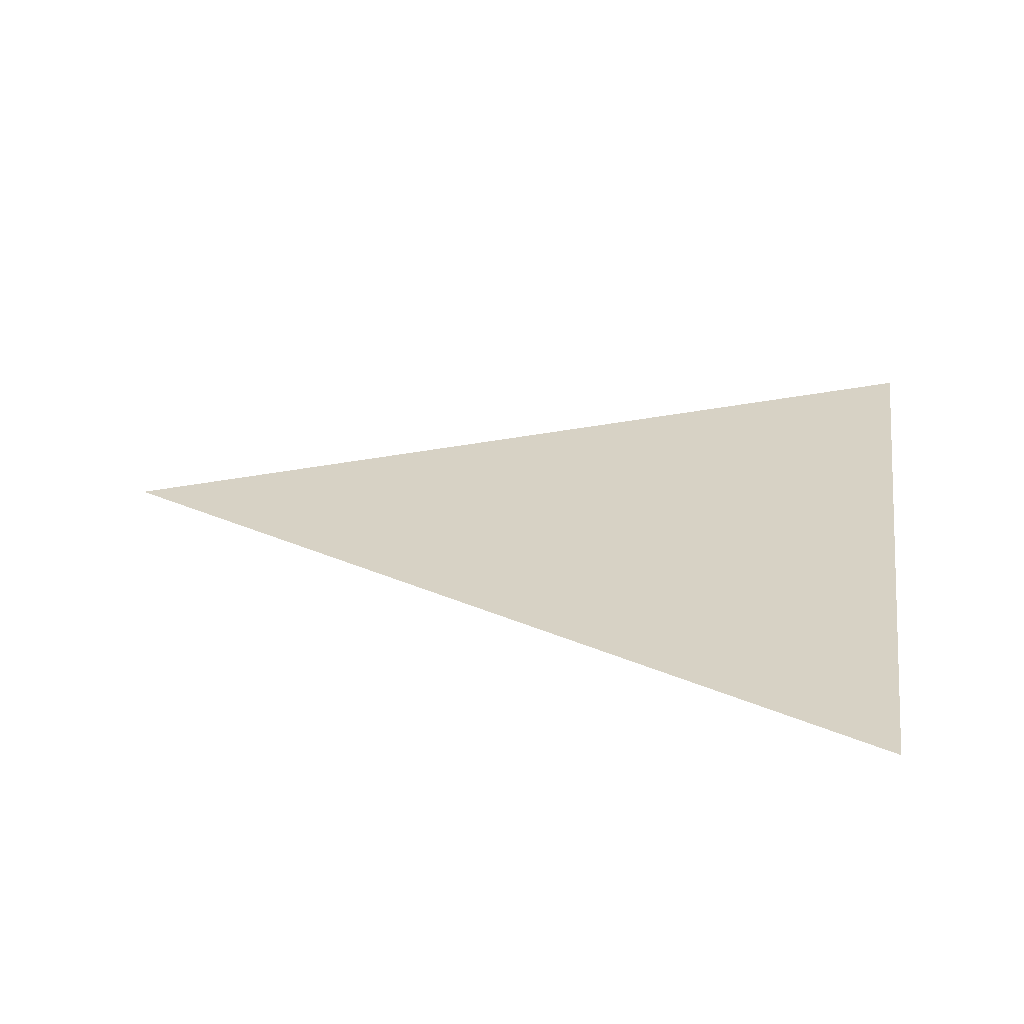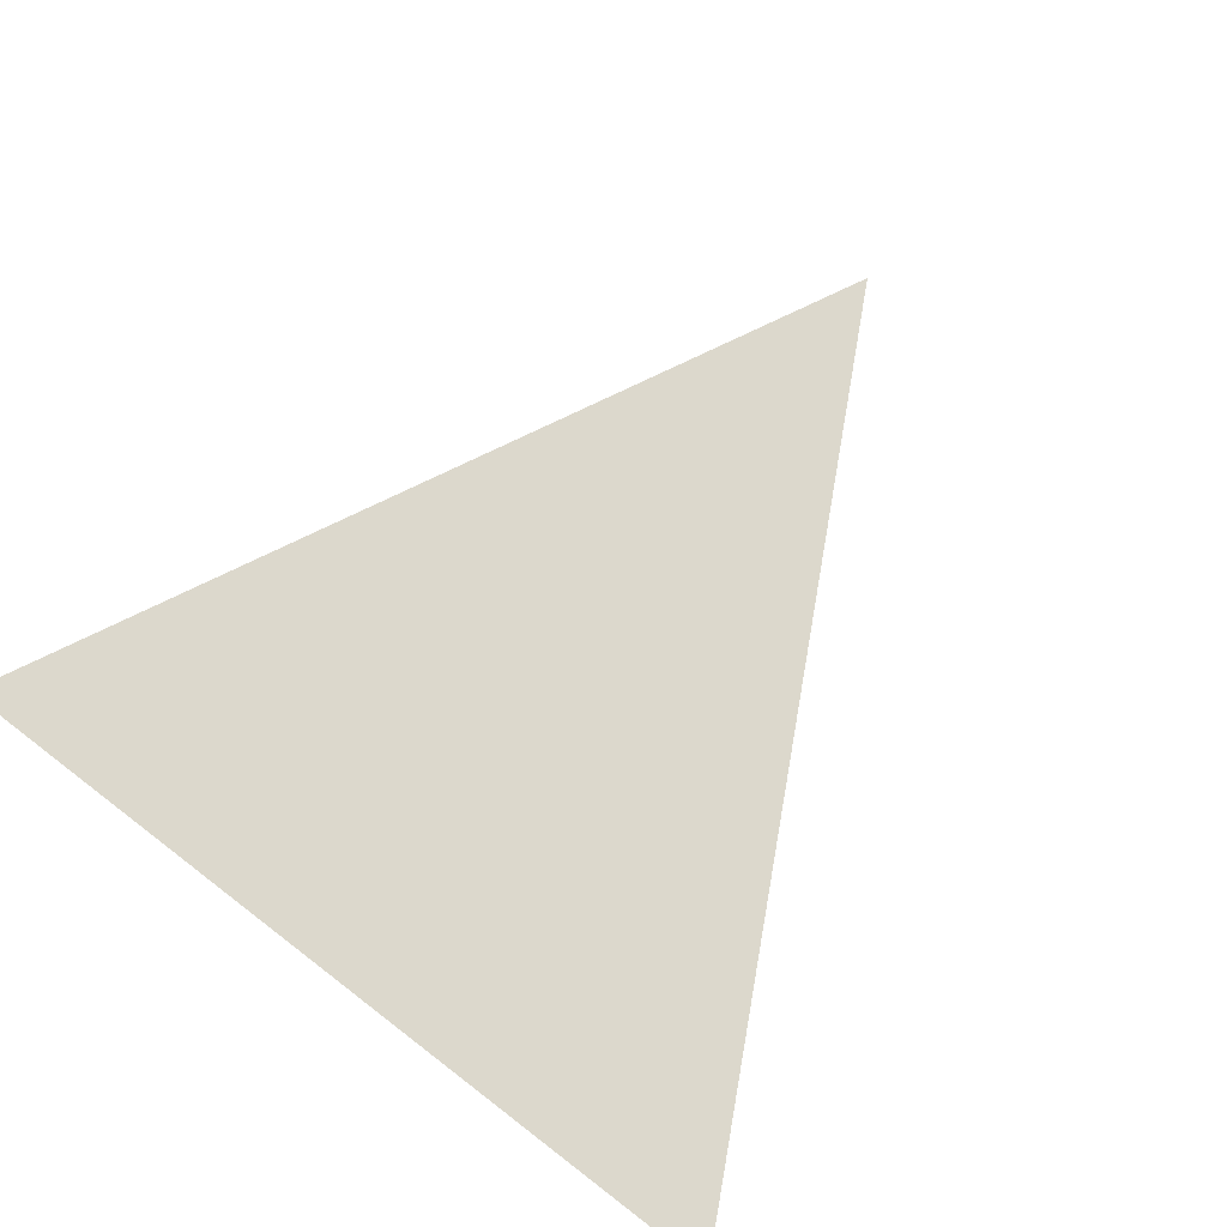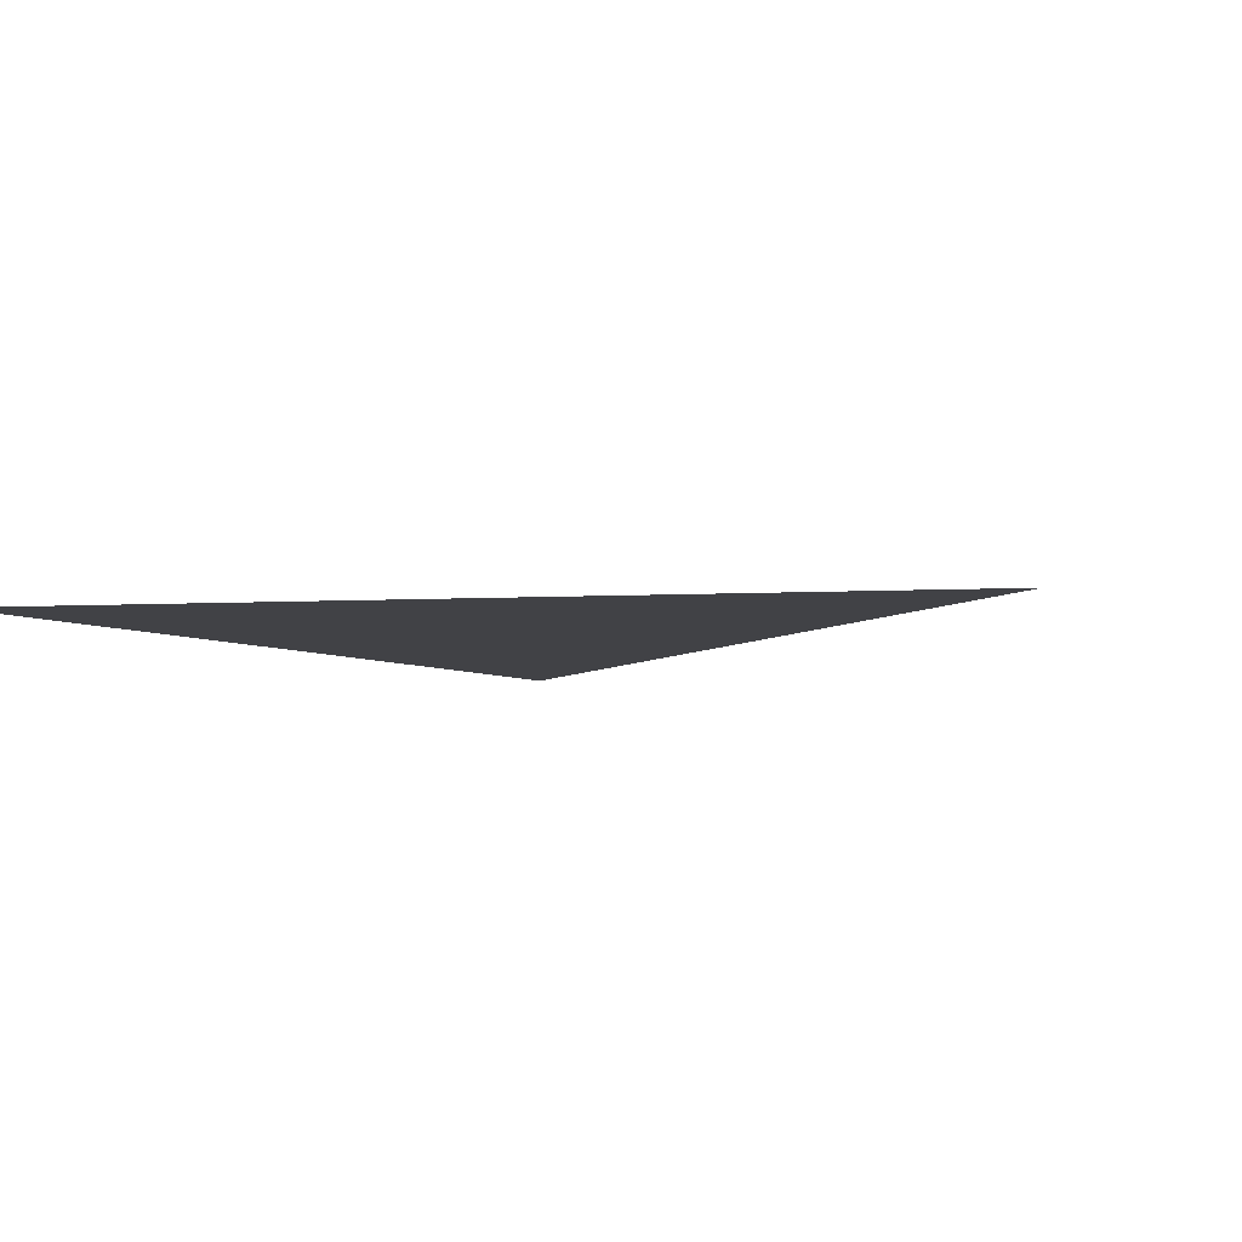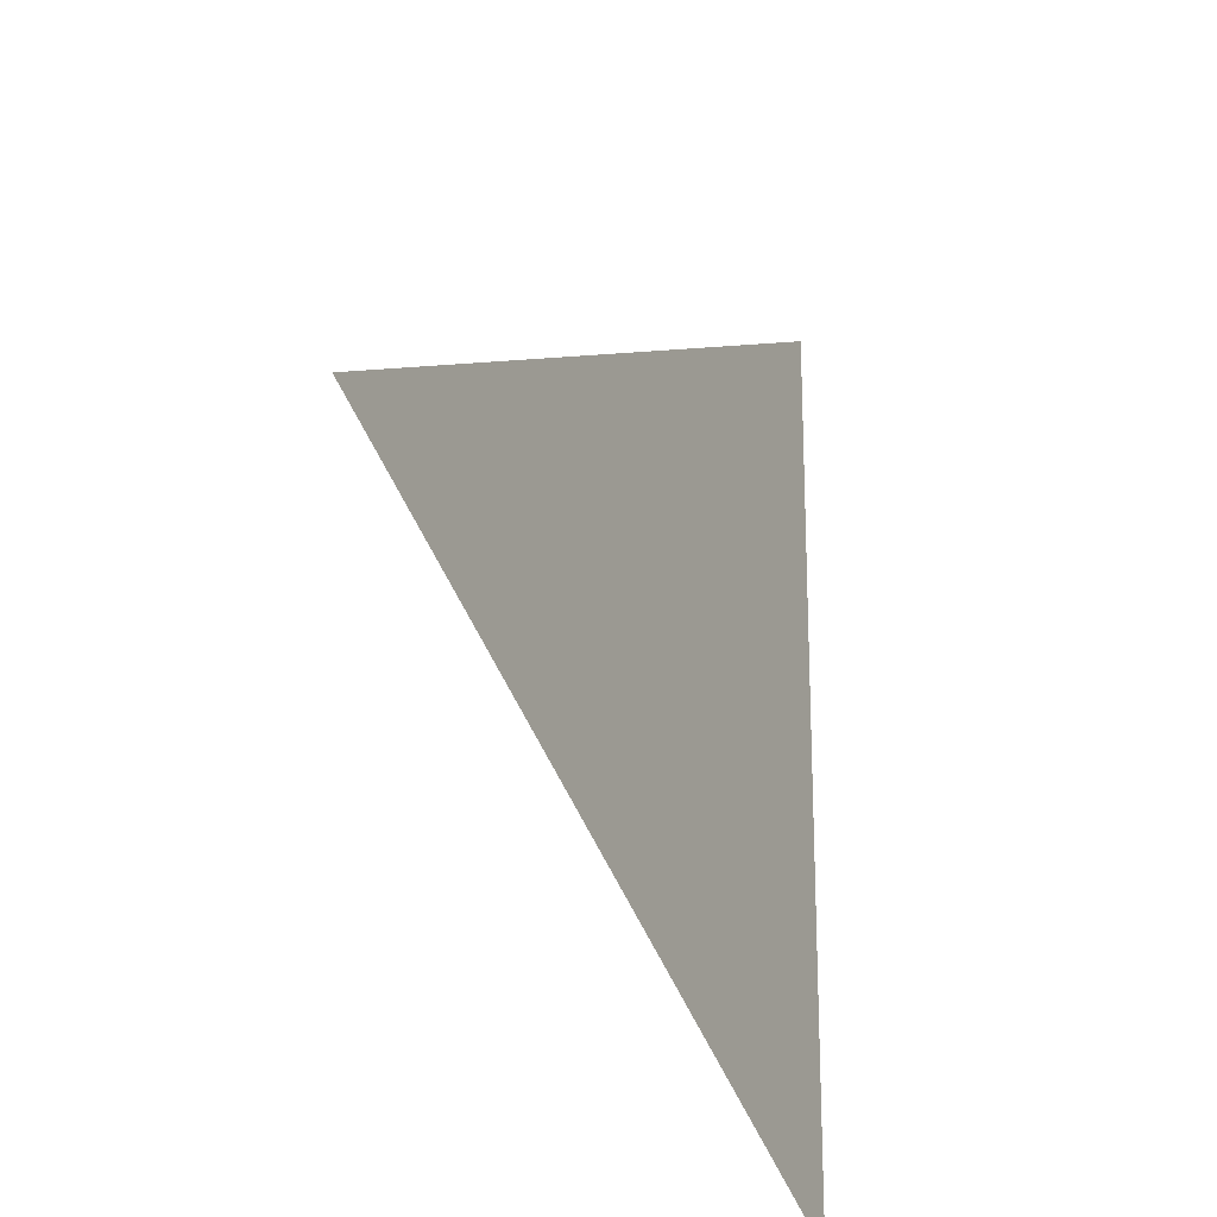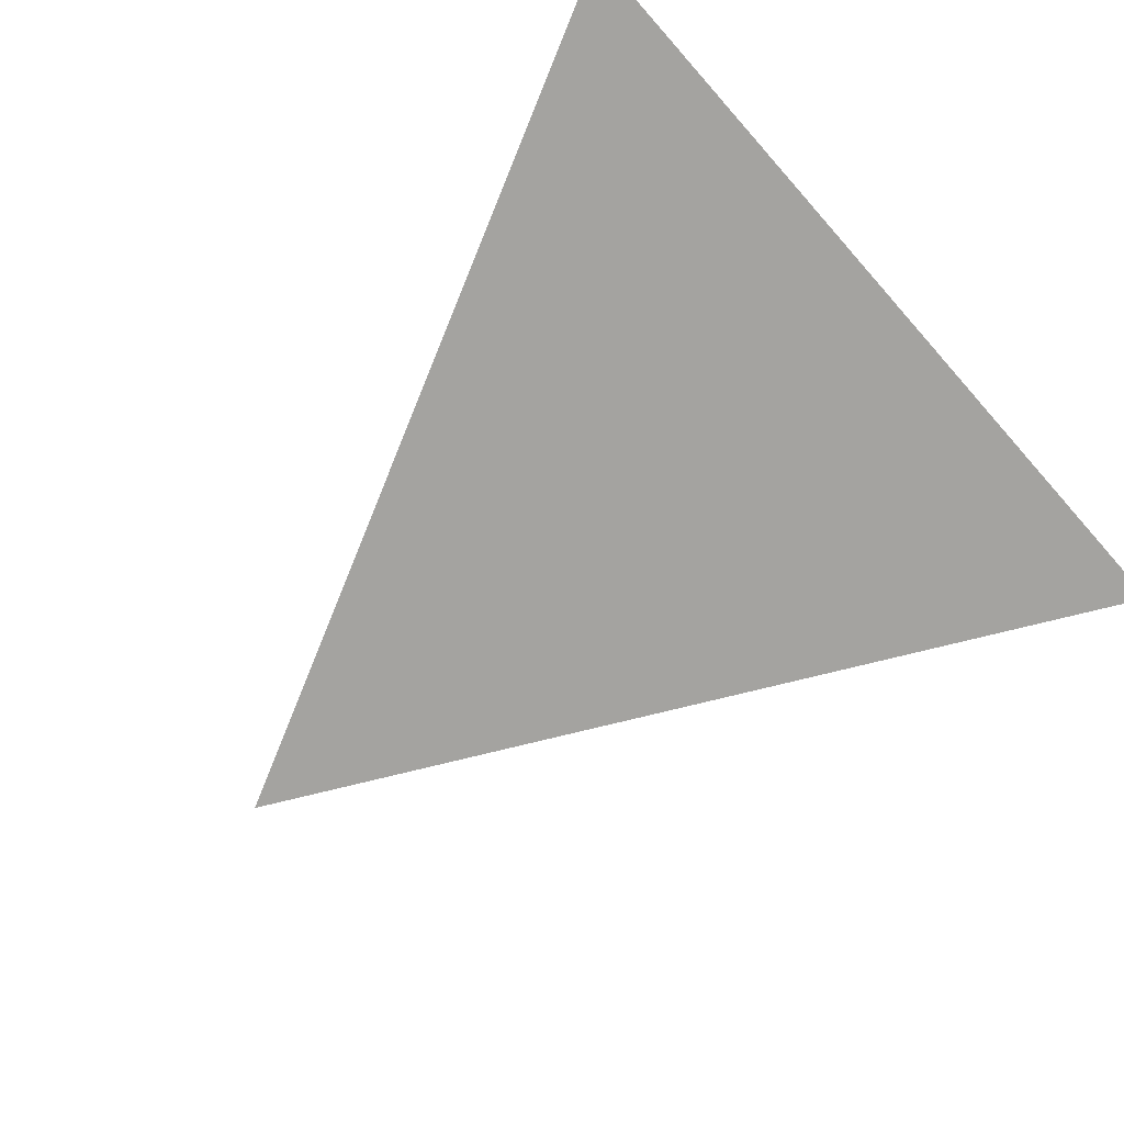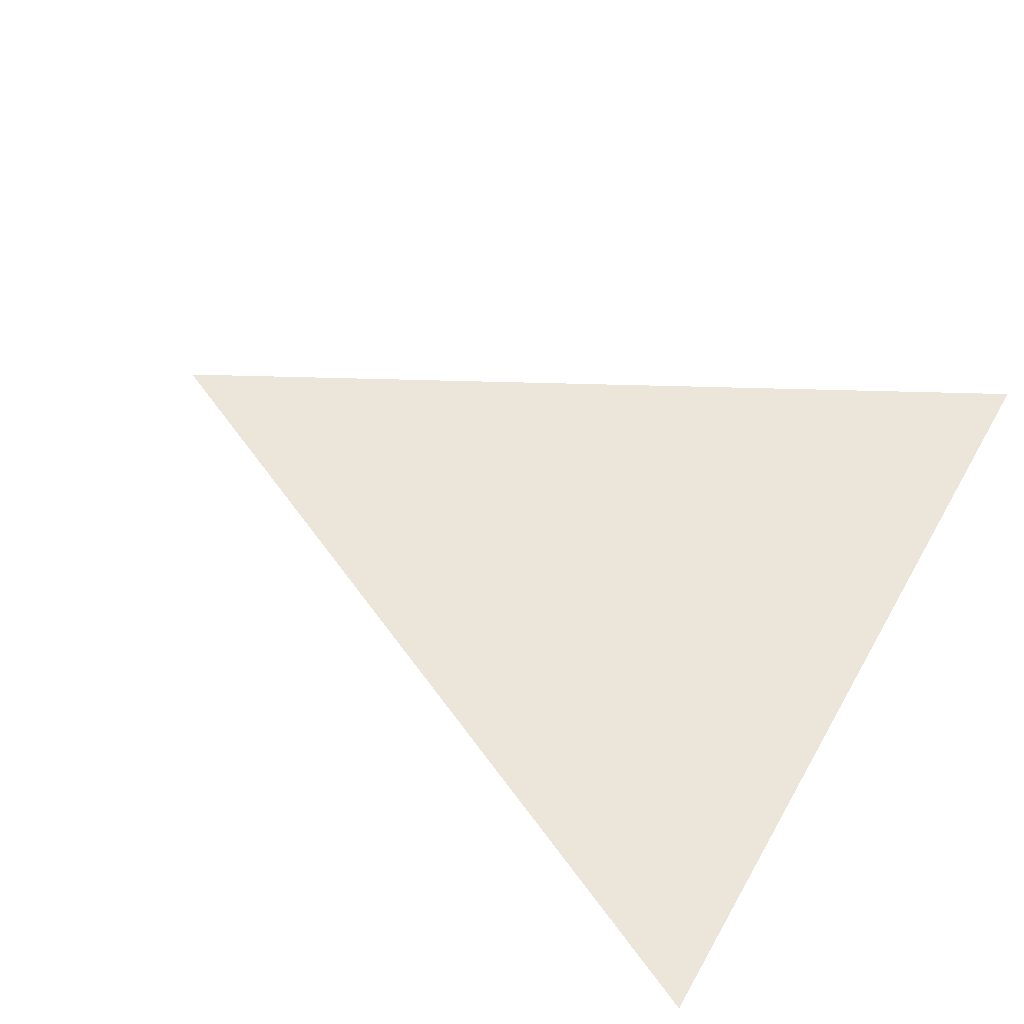
<metadata>
{"format":"obj","ext":"obj","renderer":"f3d","projection":"perspective","resolution":1024,"background":"white","views":[{"elev":27.2,"azim":-171.5,"up":"+Z"},{"elev":72.7,"azim":-52.5,"up":"+Z"},{"elev":-6.7,"azim":35.7,"up":"+Z"},{"elev":-22.1,"azim":115.4,"up":"+Y"},{"elev":-72.9,"azim":-138.4,"up":"+Z"},{"elev":55.5,"azim":-150.8,"up":"+Z"}]}
</metadata>
<code>
v 0 -0.1035 0
v 0.1992 0 0
v 0 0.09782 0
v 0 0.09782 0
v 0 0.09782 0
v 0 0.09782 0
g mtl_weapon_acog_2_alpha
f 3 2 1
f 6 5 4

</code>
